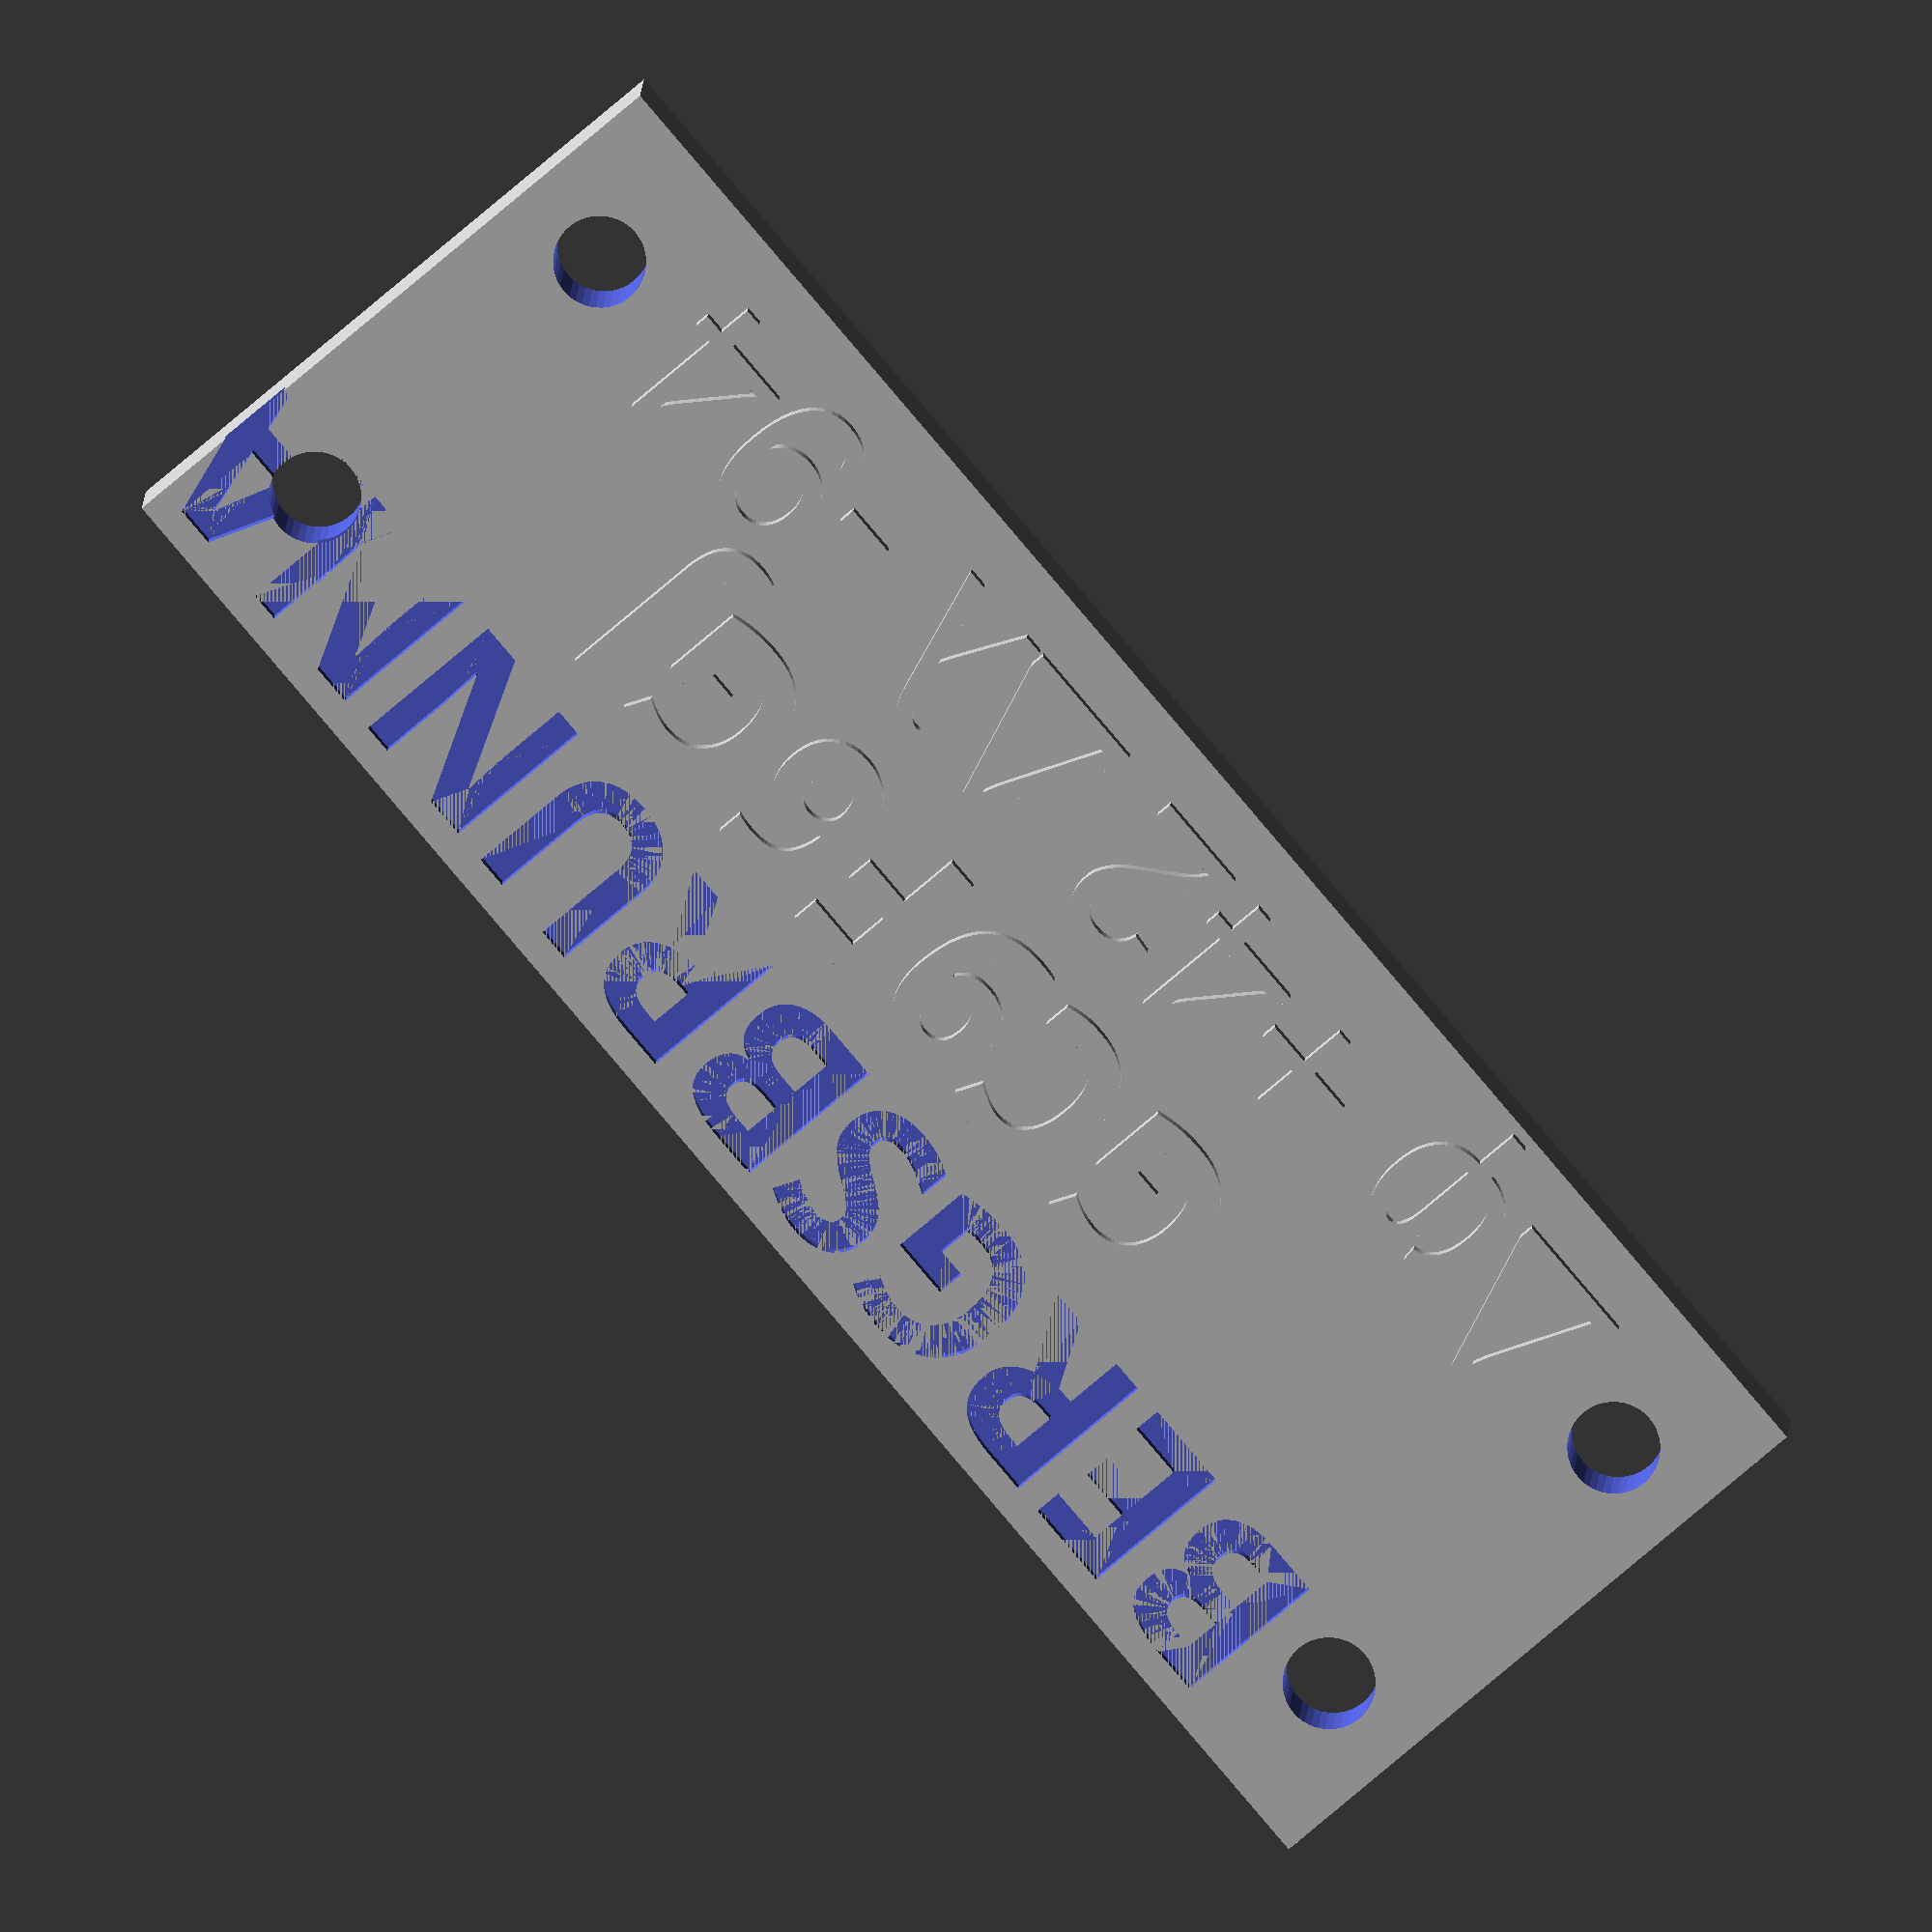
<openscad>
$fn=40;

w=95;
d=35;
h=5;

r=2.5;
r1 = 5.25;

difference() {
cube([w,d,h]);

translate([3+r,5+r,-h/2])
    cylinder(h*2,r,r);
translate([w-(3+r),d-(5+r),-h/2])
    cylinder(h*2,r,r);
translate([w-(3+r),(5+r),-h/2])
    cylinder(h*2,r,r);
translate([(3+r),d-(5+r),-h/2])
    cylinder(h*2,r,r);

translate([15.7+r1,d/2,-h/2])
    cylinder(h,r1,r1);
translate([w-(15.7+r1),d/2,-h/2])
    cylinder(h,r1,r1);
translate([9,d-10,h-1])
linear_extrude(height=1, convexity=4)
    text("BERGSBRUNNA",size=label_size,font=font_name );
}

font_name="Saira Stencil One:style=Bold";
label_size=8.5;


translate([10,3,h])
linear_extrude(height=1, convexity=4)
    text("Δφ +42 Δλ -94",size=label_size,font="Arial" );

translate([27.5,14,h])
linear_extrude(height=1, convexity=4)
    text("GC9F6GJ",size=label_size,font=font_name );

</openscad>
<views>
elev=349.8 azim=229.7 roll=2.5 proj=o view=solid
</views>
